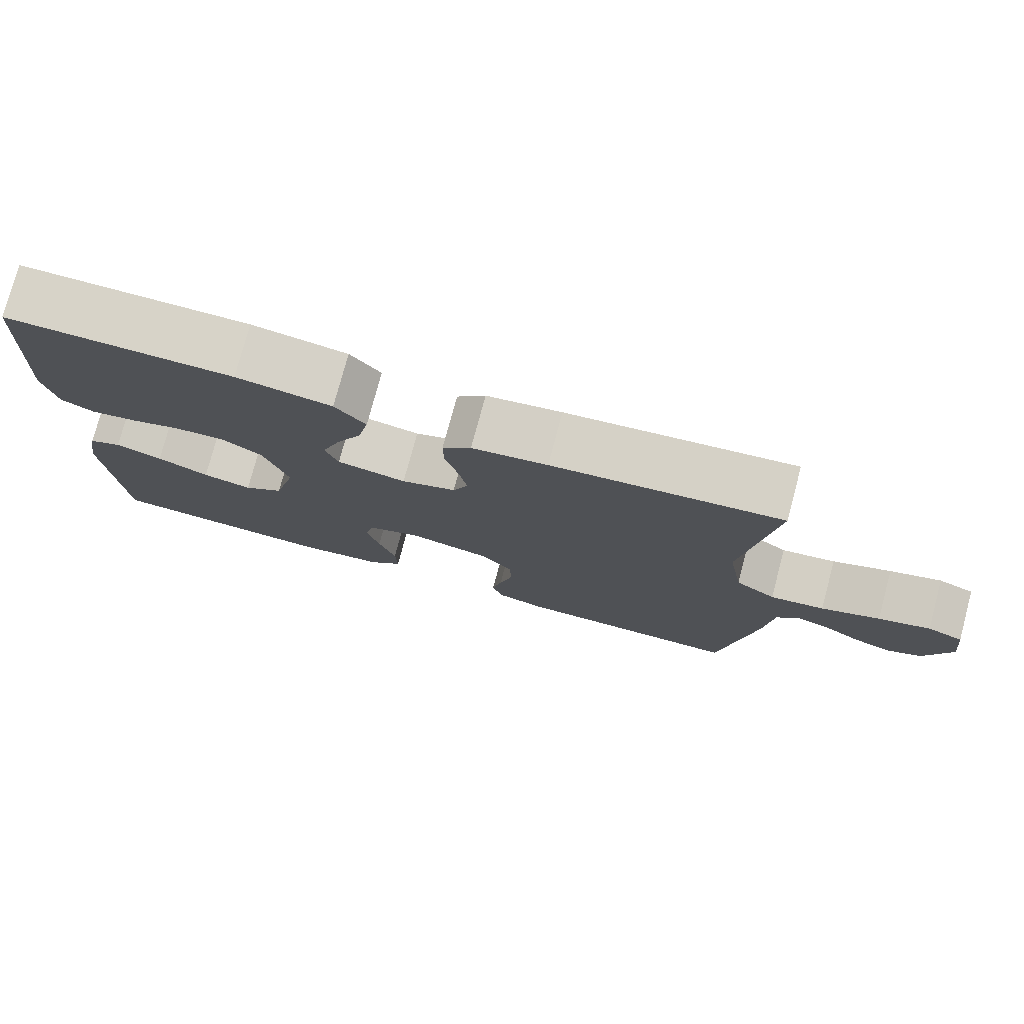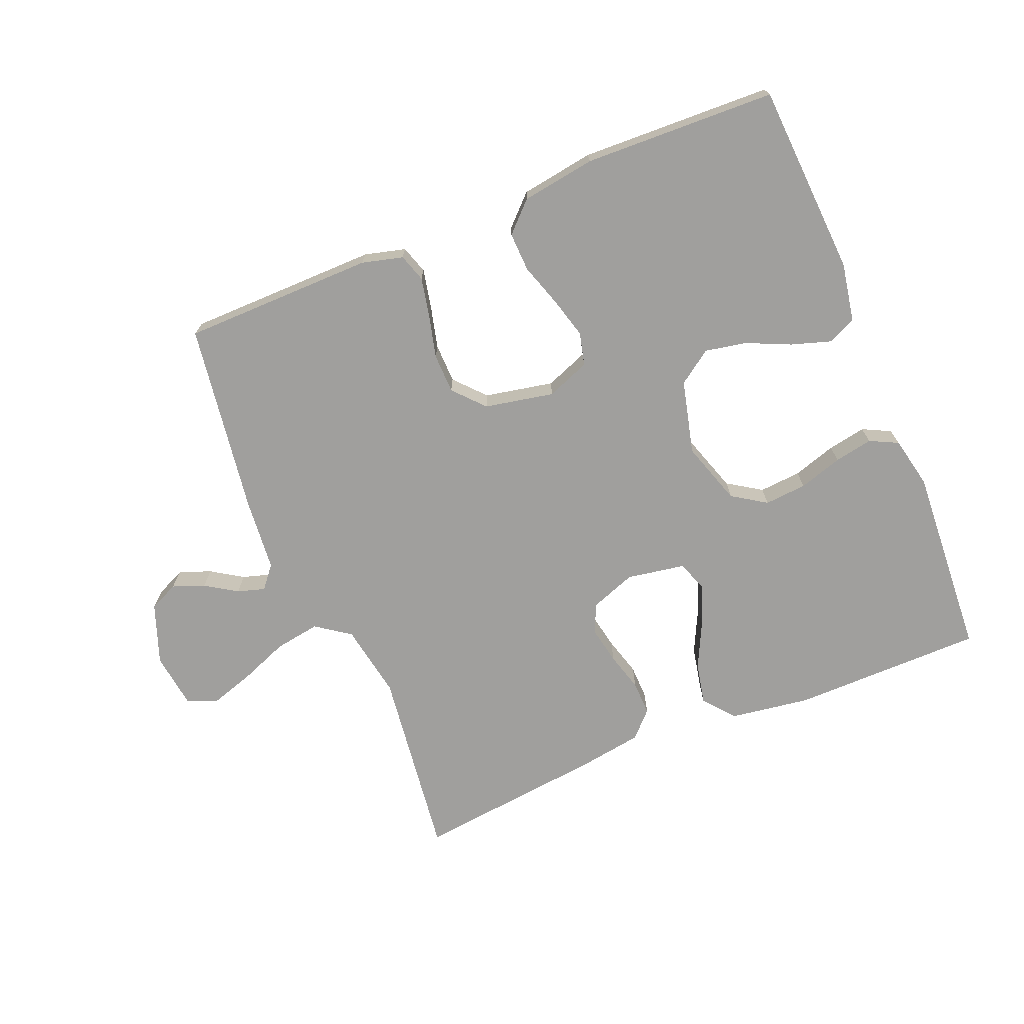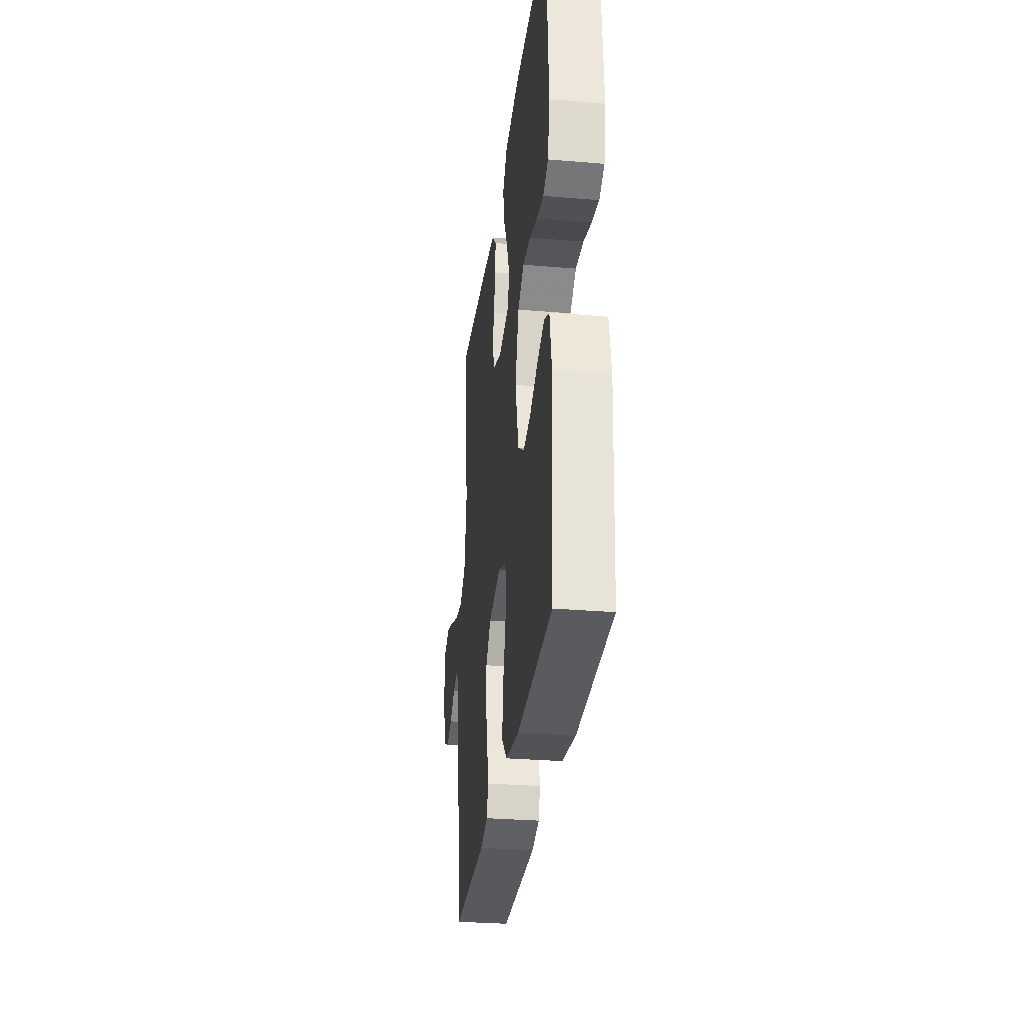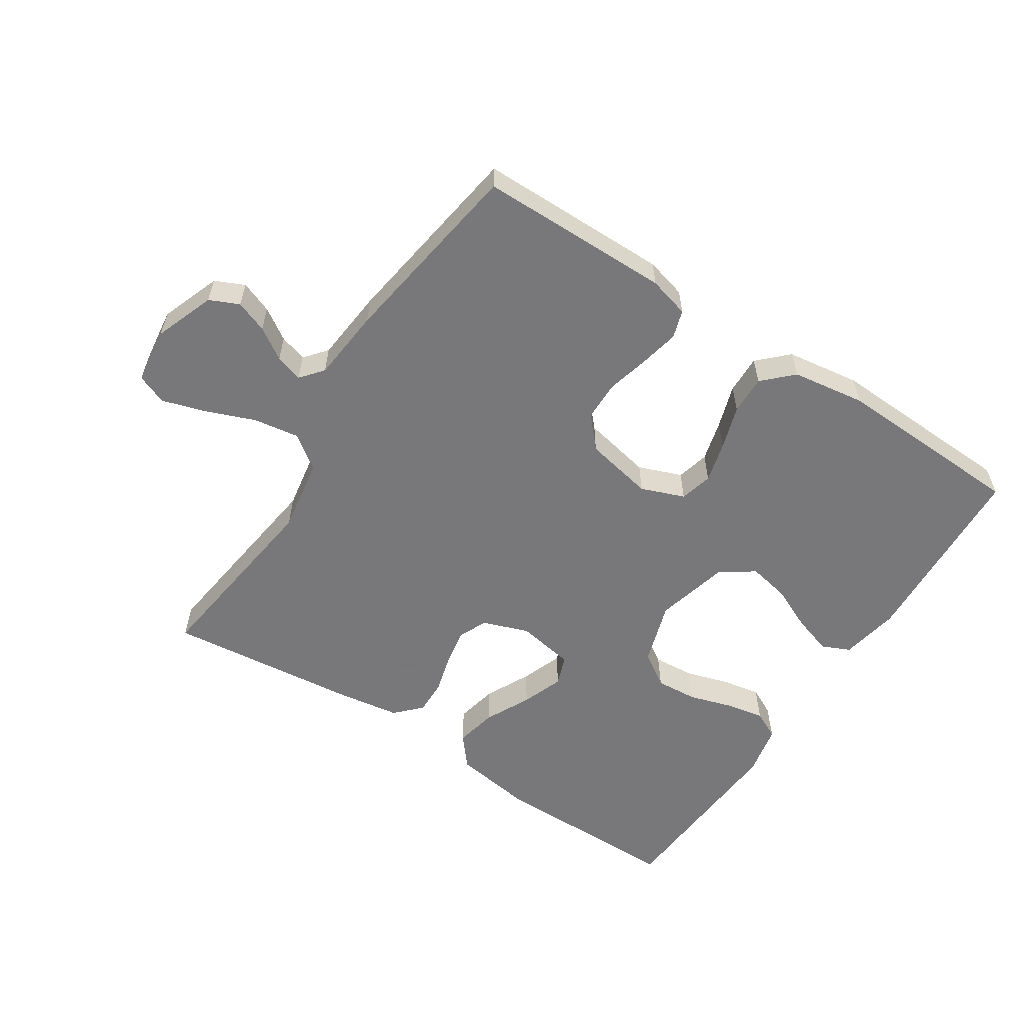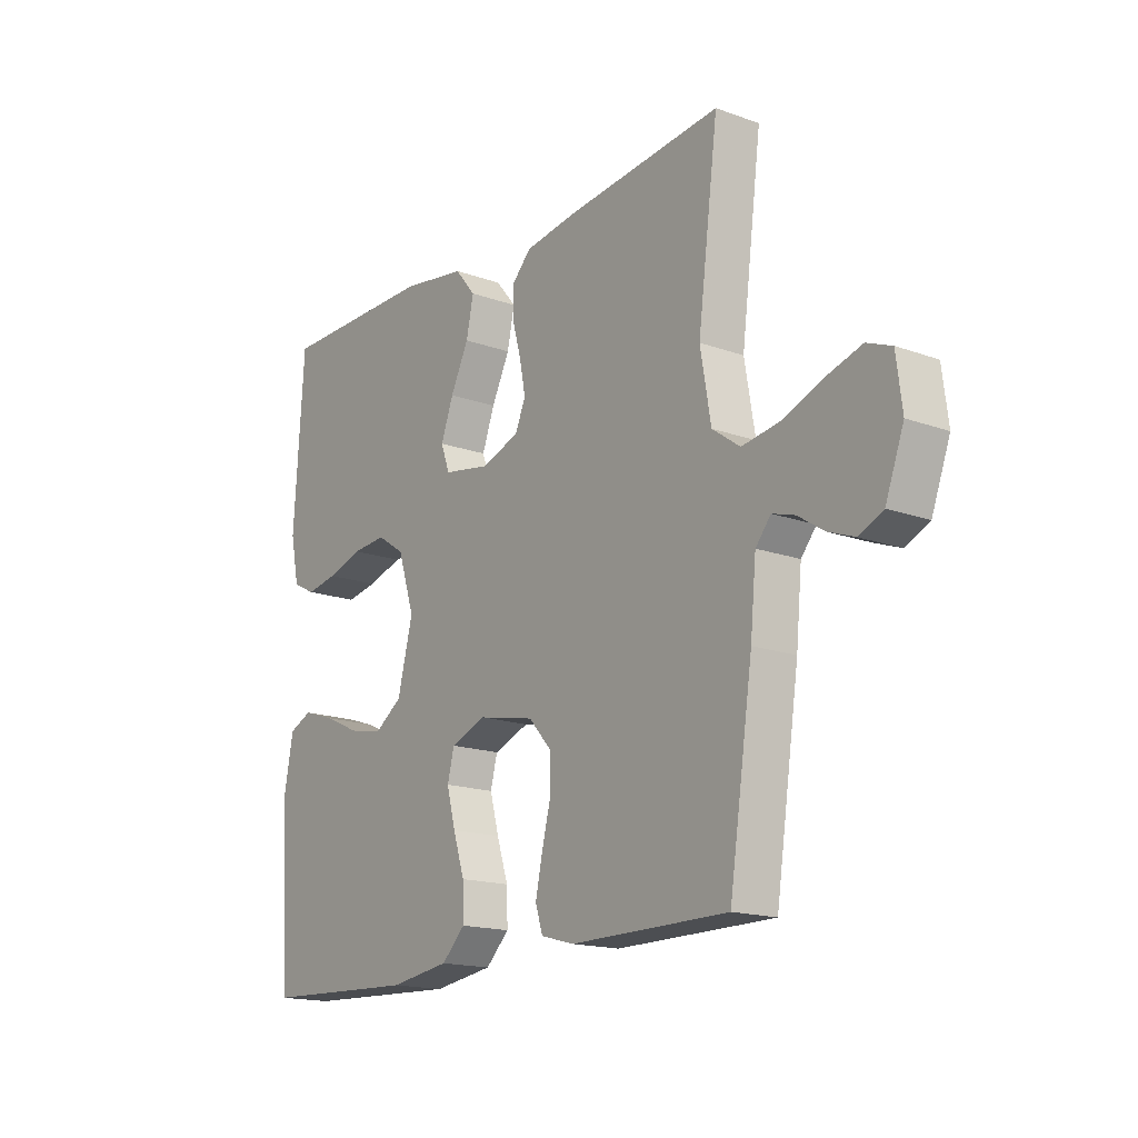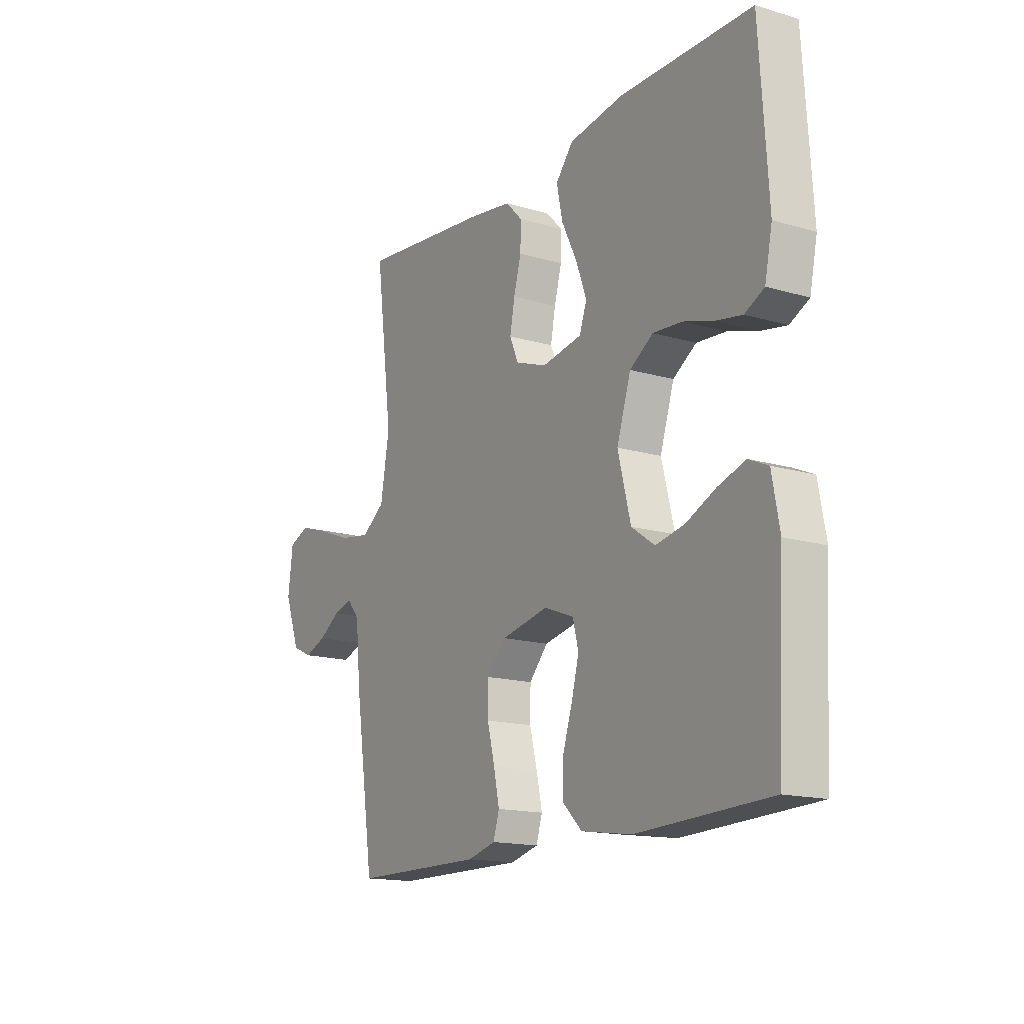
<metadata>
{"format":"obj","ext":"obj","renderer":"f3d","projection":"perspective","resolution":1024,"background":"white","views":[{"elev":77.2,"azim":15.0,"up":"+Z"},{"elev":-71.3,"azim":-157.4,"up":"+Y"},{"elev":-30.1,"azim":-97.0,"up":"+Z"},{"elev":-57.6,"azim":146.9,"up":"+Y"},{"elev":-16.6,"azim":53.7,"up":"+Z"},{"elev":-15.7,"azim":-121.5,"up":"+Z"}]}
</metadata>
<code>
v 0.5 0.07 -0.5
v 0.2 0.07 -0.502
v 0.136 0.07 -0.485
v 0.122 0.07 -0.441
v 0.135 0.07 -0.38
v 0.152 0.07 -0.313
v 0.151 0.07 -0.251
v 0.108 0.07 -0.203
v 0 0.07 -0.181
v -0.068 0.07 -0.207
v -0.081 0.07 -0.258
v -0.064 0.07 -0.322
v -0.042 0.07 -0.39
v -0.04 0.07 -0.451
v -0.085 0.07 -0.495
v -0.2 0.07 -0.512
v -0.5 0.07 -0.5
v -0.517 0.07 -0.2
v -0.5 0.07 -0.108
v -0.456 0.07 -0.088
v -0.394 0.07 -0.108
v -0.326 0.07 -0.139
v -0.261 0.07 -0.152
v -0.208 0.07 -0.115
v -0.179 0.07 0
v -0.211 0.07 0.099
v -0.264 0.07 0.134
v -0.33 0.07 0.129
v -0.398 0.07 0.108
v -0.458 0.07 0.097
v -0.502 0.07 0.119
v -0.519 0.07 0.2
v -0.5 0.07 0.5
v -0.2 0.07 0.501
v -0.075 0.07 0.482
v -0.035 0.07 0.434
v -0.049 0.07 0.368
v -0.084 0.07 0.297
v -0.108 0.07 0.232
v -0.091 0.07 0.185
v 0 0.07 0.169
v 0.072 0.07 0.195
v 0.092 0.07 0.241
v 0.081 0.07 0.299
v 0.064 0.07 0.36
v 0.063 0.07 0.414
v 0.101 0.07 0.453
v 0.2 0.07 0.468
v 0.5 0.07 0.5
v 0.461 0.07 0.2
v 0.481 0.07 0.083
v 0.534 0.07 0.045
v 0.605 0.07 0.056
v 0.682 0.07 0.086
v 0.75 0.07 0.107
v 0.797 0.07 0.088
v 0.808 0.07 0
v 0.773 0.07 -0.094
v 0.727 0.07 -0.115
v 0.677 0.07 -0.096
v 0.628 0.07 -0.064
v 0.585 0.07 -0.051
v 0.556 0.07 -0.086
v 0.545 0.07 -0.2
v 0.5 0 -0.5
v 0.2 0 -0.502
v 0.136 0 -0.485
v 0.122 0 -0.441
v 0.135 0 -0.38
v 0.152 0 -0.313
v 0.151 0 -0.251
v 0.108 0 -0.203
v 0 0 -0.181
v -0.068 0 -0.207
v -0.081 0 -0.258
v -0.064 0 -0.322
v -0.042 0 -0.39
v -0.04 0 -0.451
v -0.085 0 -0.495
v -0.2 0 -0.512
v -0.5 0 -0.5
v -0.517 0 -0.2
v -0.5 0 -0.108
v -0.456 0 -0.088
v -0.394 0 -0.108
v -0.326 0 -0.139
v -0.261 0 -0.152
v -0.208 0 -0.115
v -0.179 0 0
v -0.211 0 0.099
v -0.264 0 0.134
v -0.33 0 0.129
v -0.398 0 0.108
v -0.458 0 0.097
v -0.502 0 0.119
v -0.519 0 0.2
v -0.5 0 0.5
v -0.2 0 0.501
v -0.075 0 0.482
v -0.035 0 0.434
v -0.049 0 0.368
v -0.084 0 0.297
v -0.108 0 0.232
v -0.091 0 0.185
v 0 0 0.169
v 0.072 0 0.195
v 0.092 0 0.241
v 0.081 0 0.299
v 0.064 0 0.36
v 0.063 0 0.414
v 0.101 0 0.453
v 0.2 0 0.468
v 0.5 0 0.5
v 0.461 0 0.2
v 0.481 0 0.083
v 0.534 0 0.045
v 0.605 0 0.056
v 0.682 0 0.086
v 0.75 0 0.107
v 0.797 0 0.088
v 0.808 0 0
v 0.773 0 -0.094
v 0.727 0 -0.115
v 0.677 0 -0.096
v 0.628 0 -0.064
v 0.585 0 -0.051
v 0.556 0 -0.086
v 0.545 0 -0.2
f 4 5 6
f 3 4 6
f 2 3 6
f 1 2 6
f 64 1 6
f 63 64 6
f 62 63 6 7
f 59 60 61
f 58 59 61
f 57 58 61
f 56 57 61
f 55 56 61
f 54 55 61
f 53 54 61
f 52 53 61 62
f 62 7 8
f 52 62 8
f 51 52 8
f 48 49 50
f 47 48 50
f 46 47 50
f 45 46 50
f 44 45 50
f 43 44 50 51
f 51 8 9
f 43 51 9
f 42 43 9
f 36 37 38
f 35 36 38
f 34 35 38
f 33 34 38
f 32 33 38
f 31 32 38
f 30 31 38
f 29 30 38
f 28 29 38
f 27 28 38 39
f 26 27 39 40
f 20 21 22
f 19 20 22
f 18 19 22
f 17 18 22
f 16 17 22
f 15 16 22
f 14 15 22
f 13 14 22
f 12 13 22
f 11 12 22 23
f 10 11 23 24
f 10 24 25
f 9 10 25
f 42 9 25
f 41 42 25
f 25 26 40 41
f 70 69 68
f 70 68 67
f 70 67 66
f 70 66 65
f 70 65 128
f 70 128 127
f 71 70 127 126
f 125 124 123
f 125 123 122
f 125 122 121
f 125 121 120
f 125 120 119
f 125 119 118
f 125 118 117
f 126 125 117 116
f 72 71 126
f 72 126 116
f 72 116 115
f 114 113 112
f 114 112 111
f 114 111 110
f 114 110 109
f 114 109 108
f 115 114 108 107
f 73 72 115
f 73 115 107
f 73 107 106
f 102 101 100
f 102 100 99
f 102 99 98
f 102 98 97
f 102 97 96
f 102 96 95
f 102 95 94
f 102 94 93
f 102 93 92
f 103 102 92 91
f 104 103 91 90
f 86 85 84
f 86 84 83
f 86 83 82
f 86 82 81
f 86 81 80
f 86 80 79
f 86 79 78
f 86 78 77
f 86 77 76
f 87 86 76 75
f 88 87 75 74
f 89 88 74
f 89 74 73
f 89 73 106
f 89 106 105
f 105 104 90 89
f 1 65 66 2
f 2 66 67 3
f 3 67 68 4
f 4 68 69 5
f 5 69 70 6
f 6 70 71 7
f 7 71 72 8
f 8 72 73 9
f 9 73 74 10
f 10 74 75 11
f 11 75 76 12
f 12 76 77 13
f 13 77 78 14
f 14 78 79 15
f 15 79 80 16
f 16 80 81 17
f 17 81 82 18
f 18 82 83 19
f 19 83 84 20
f 20 84 85 21
f 21 85 86 22
f 22 86 87 23
f 23 87 88 24
f 24 88 89 25
f 25 89 90 26
f 26 90 91 27
f 27 91 92 28
f 28 92 93 29
f 29 93 94 30
f 30 94 95 31
f 31 95 96 32
f 32 96 97 33
f 33 97 98 34
f 34 98 99 35
f 35 99 100 36
f 36 100 101 37
f 37 101 102 38
f 38 102 103 39
f 39 103 104 40
f 40 104 105 41
f 41 105 106 42
f 42 106 107 43
f 43 107 108 44
f 44 108 109 45
f 45 109 110 46
f 46 110 111 47
f 47 111 112 48
f 48 112 113 49
f 49 113 114 50
f 50 114 115 51
f 51 115 116 52
f 52 116 117 53
f 53 117 118 54
f 54 118 119 55
f 55 119 120 56
f 56 120 121 57
f 57 121 122 58
f 58 122 123 59
f 59 123 124 60
f 60 124 125 61
f 61 125 126 62
f 62 126 127 63
f 63 127 128 64
f 64 128 65 1

</code>
